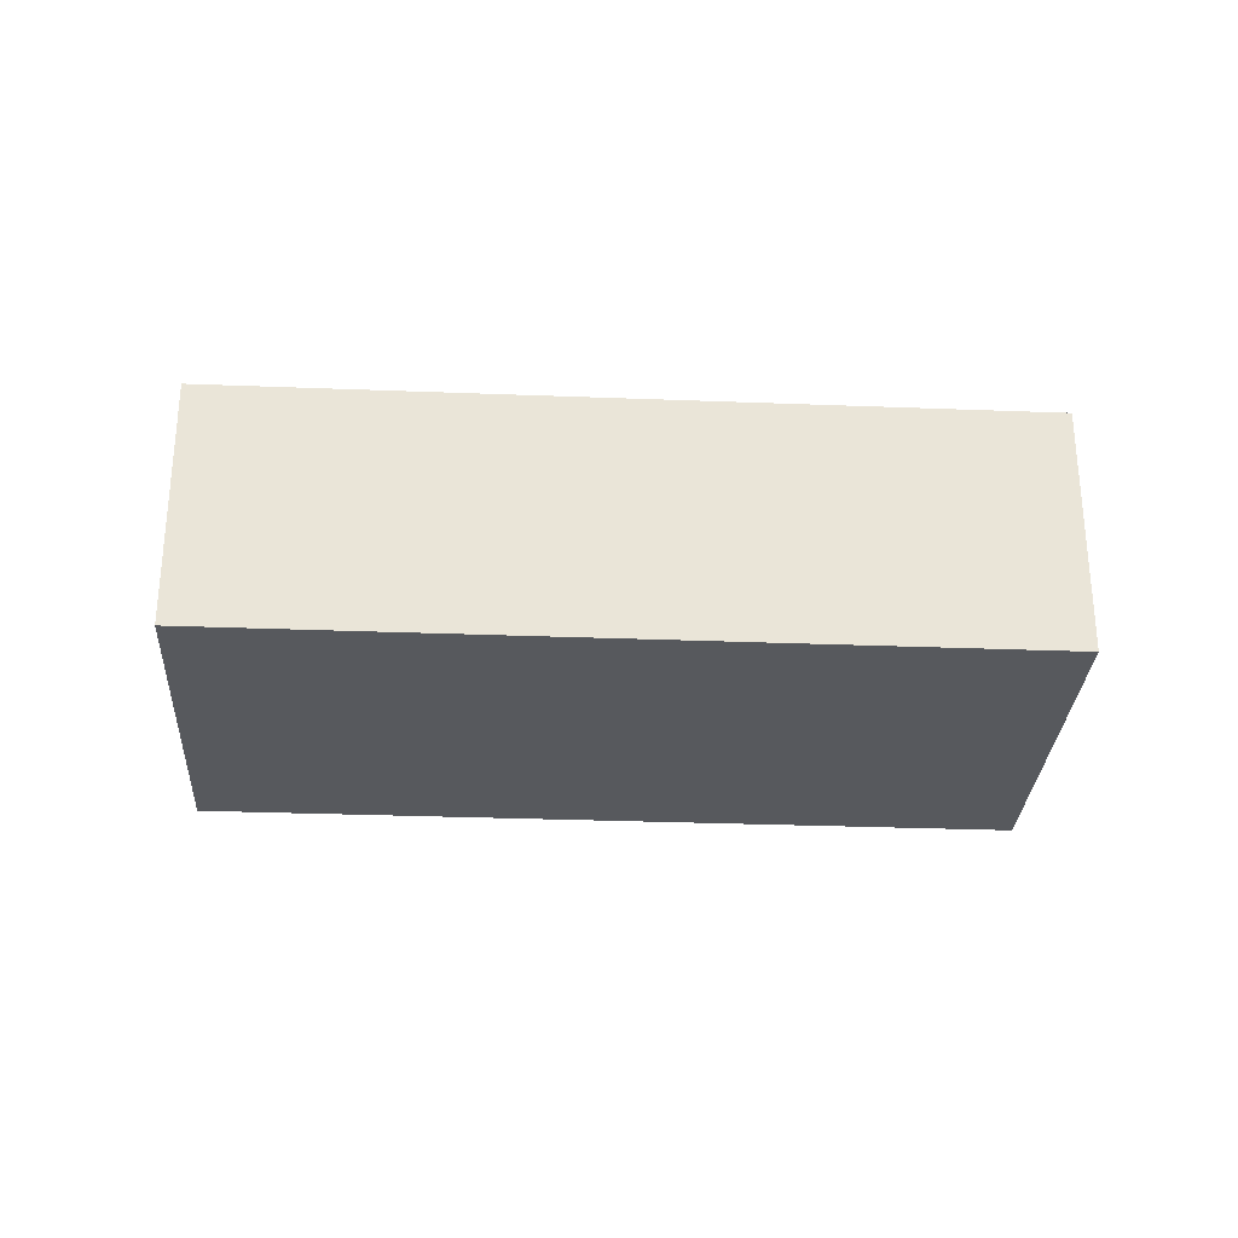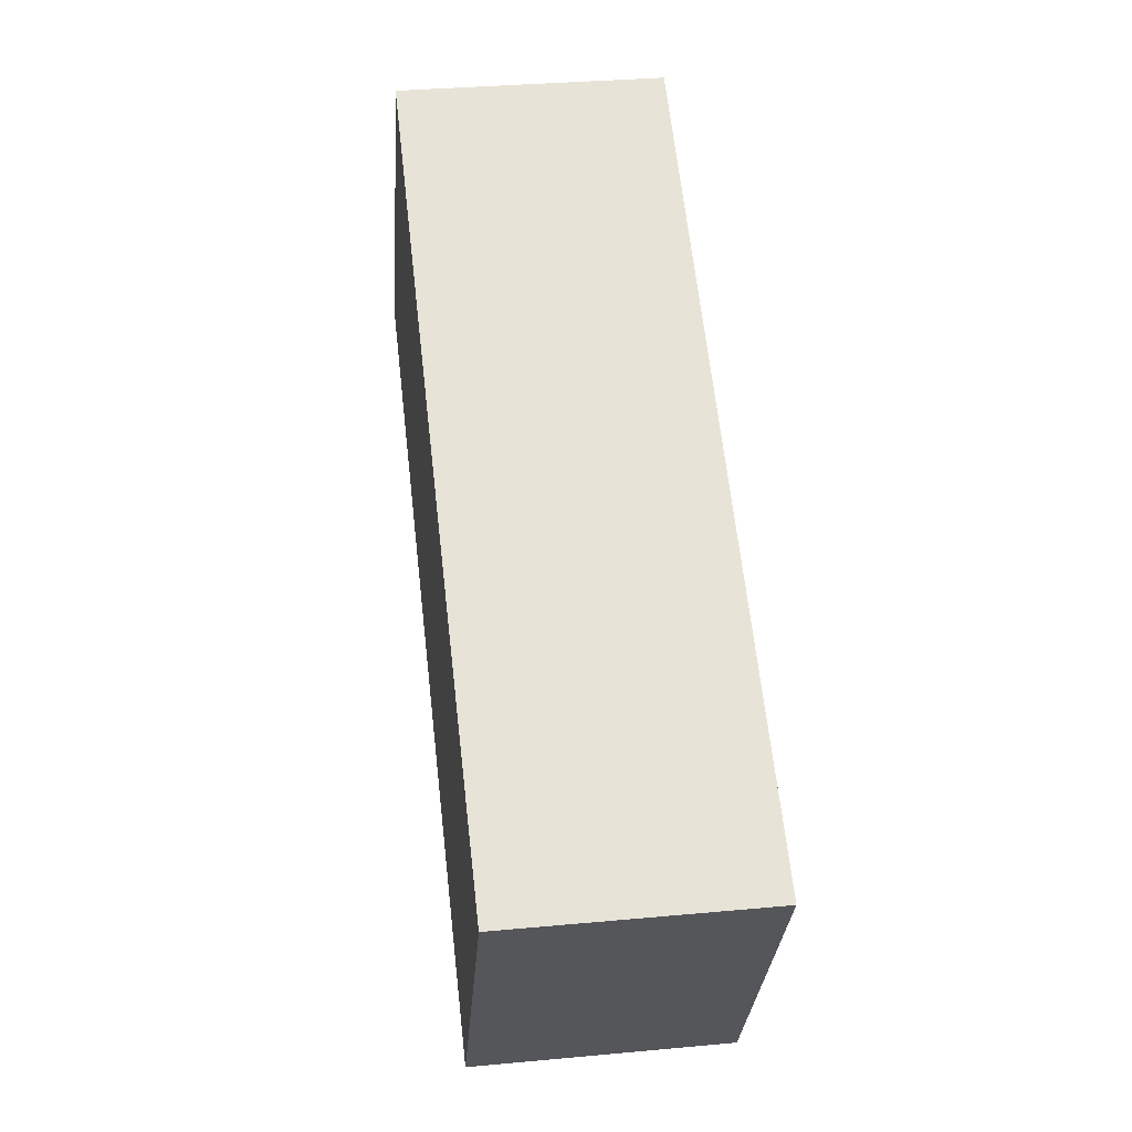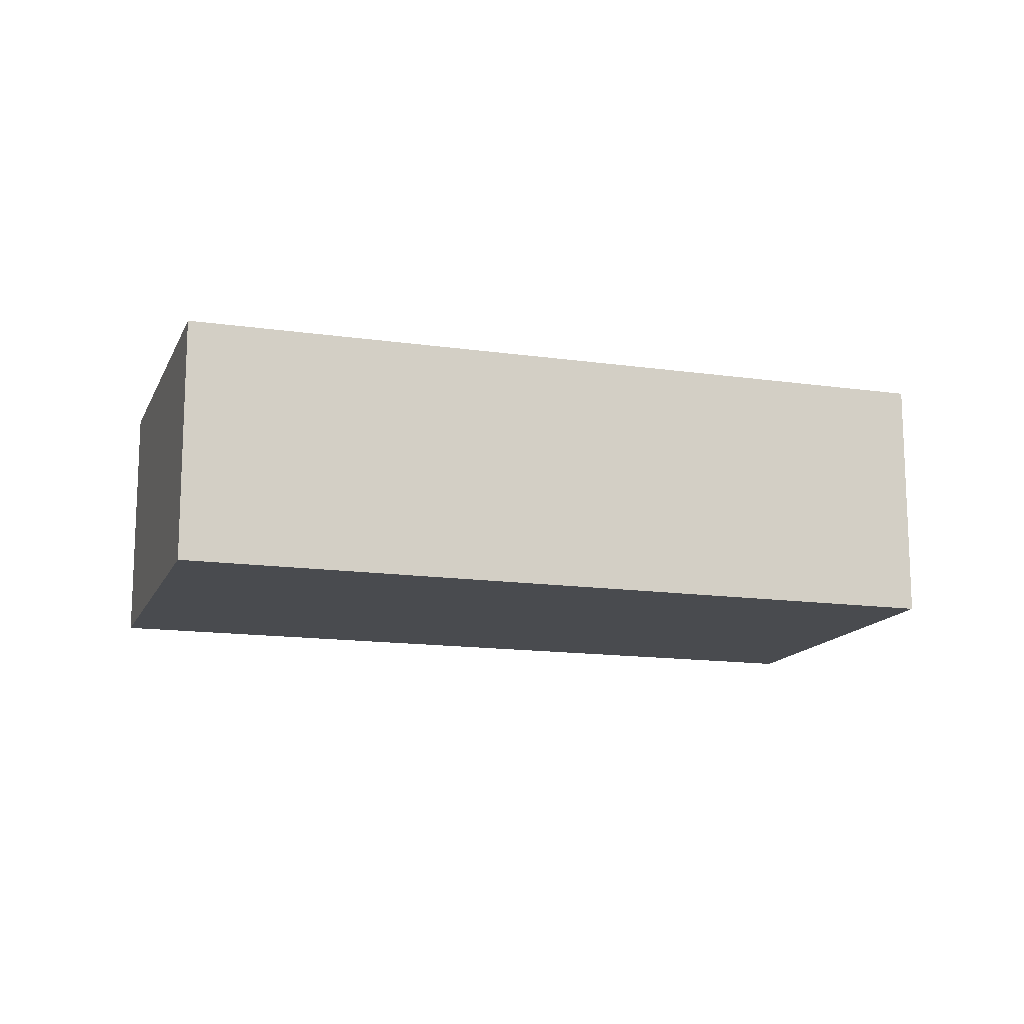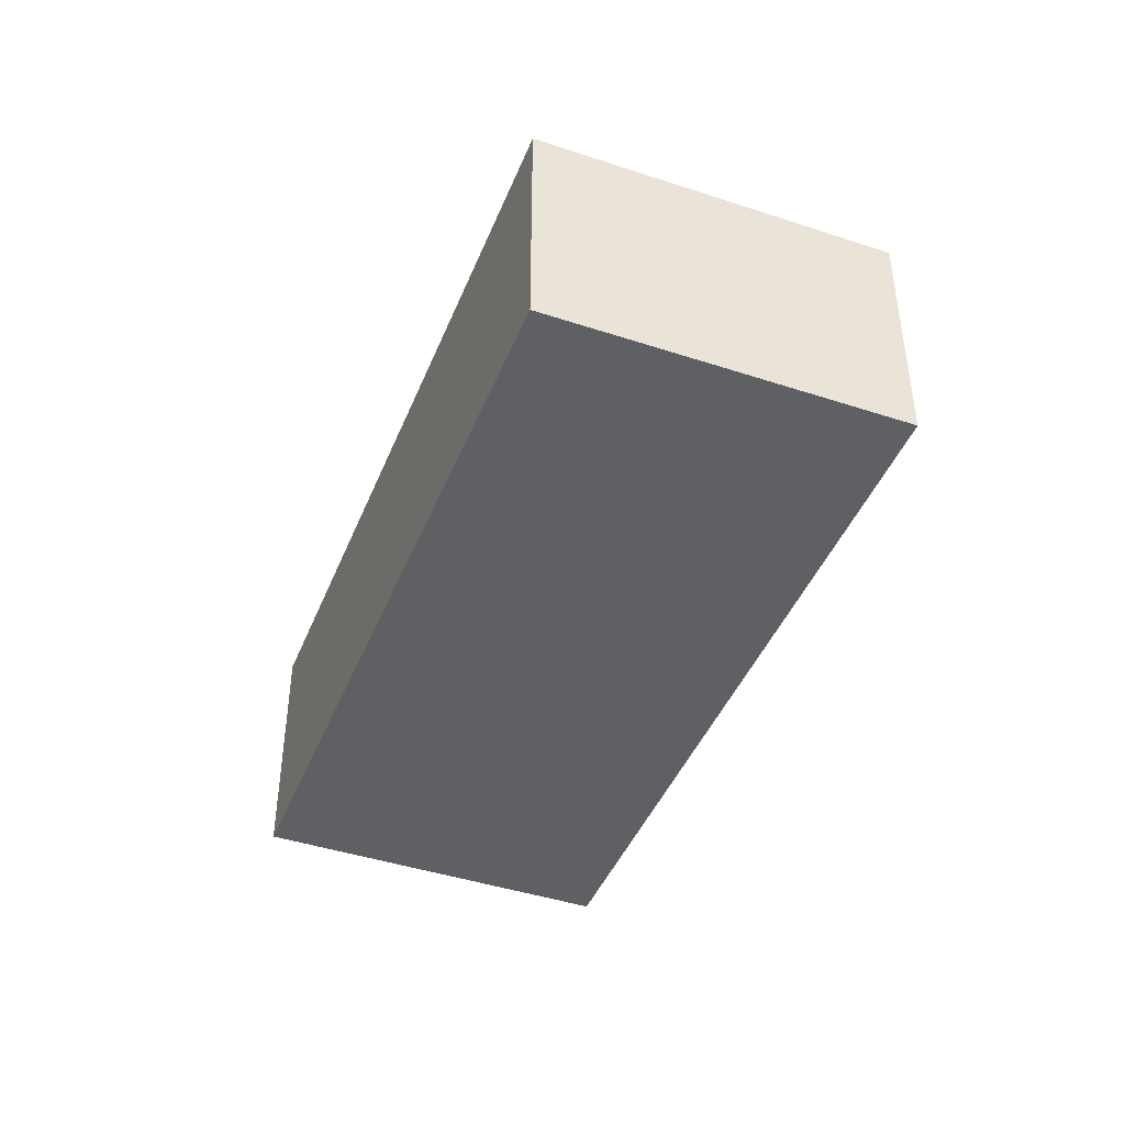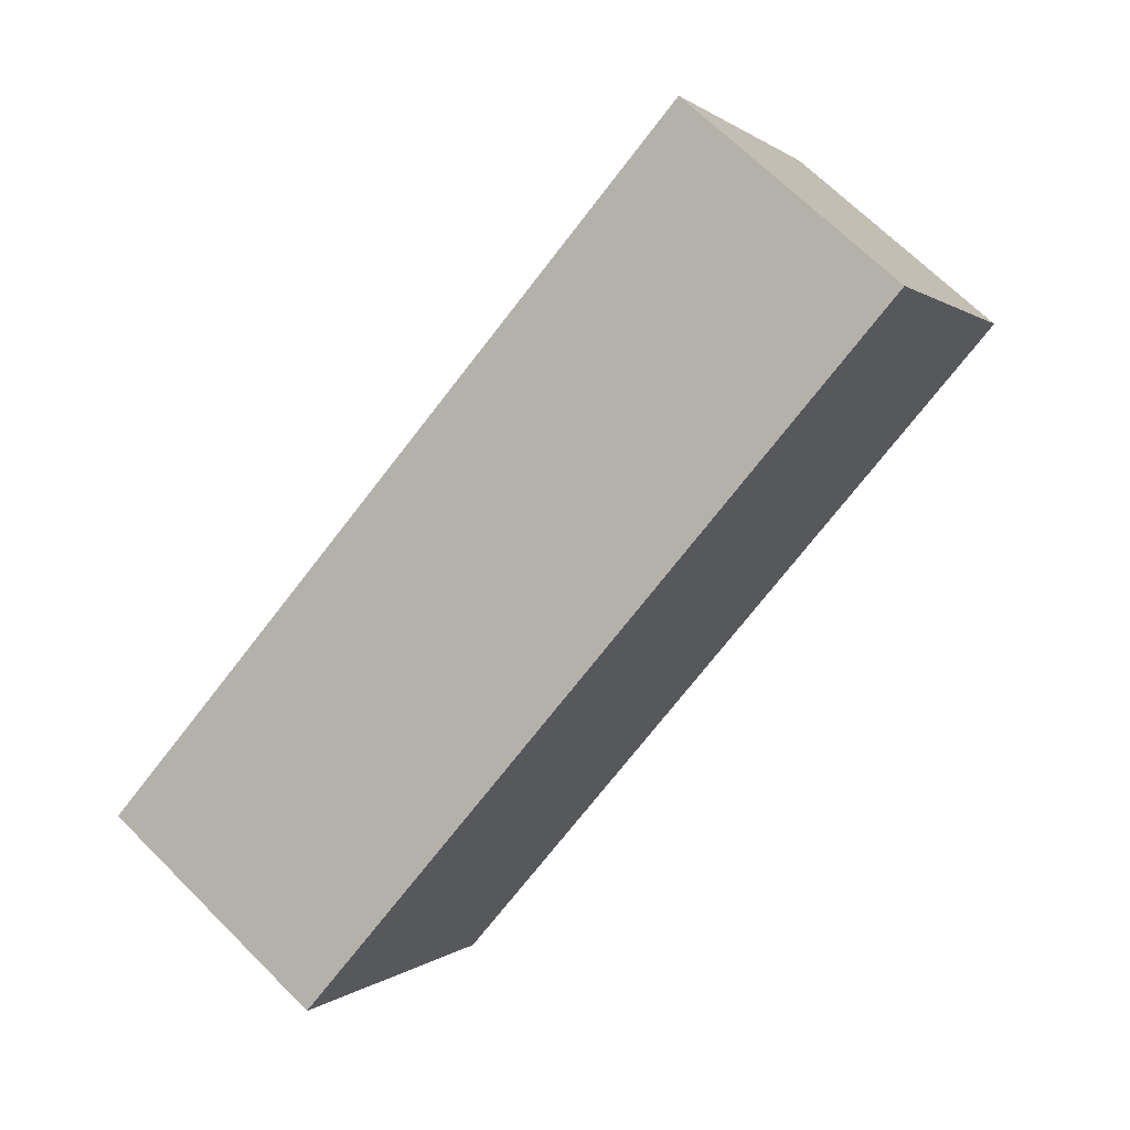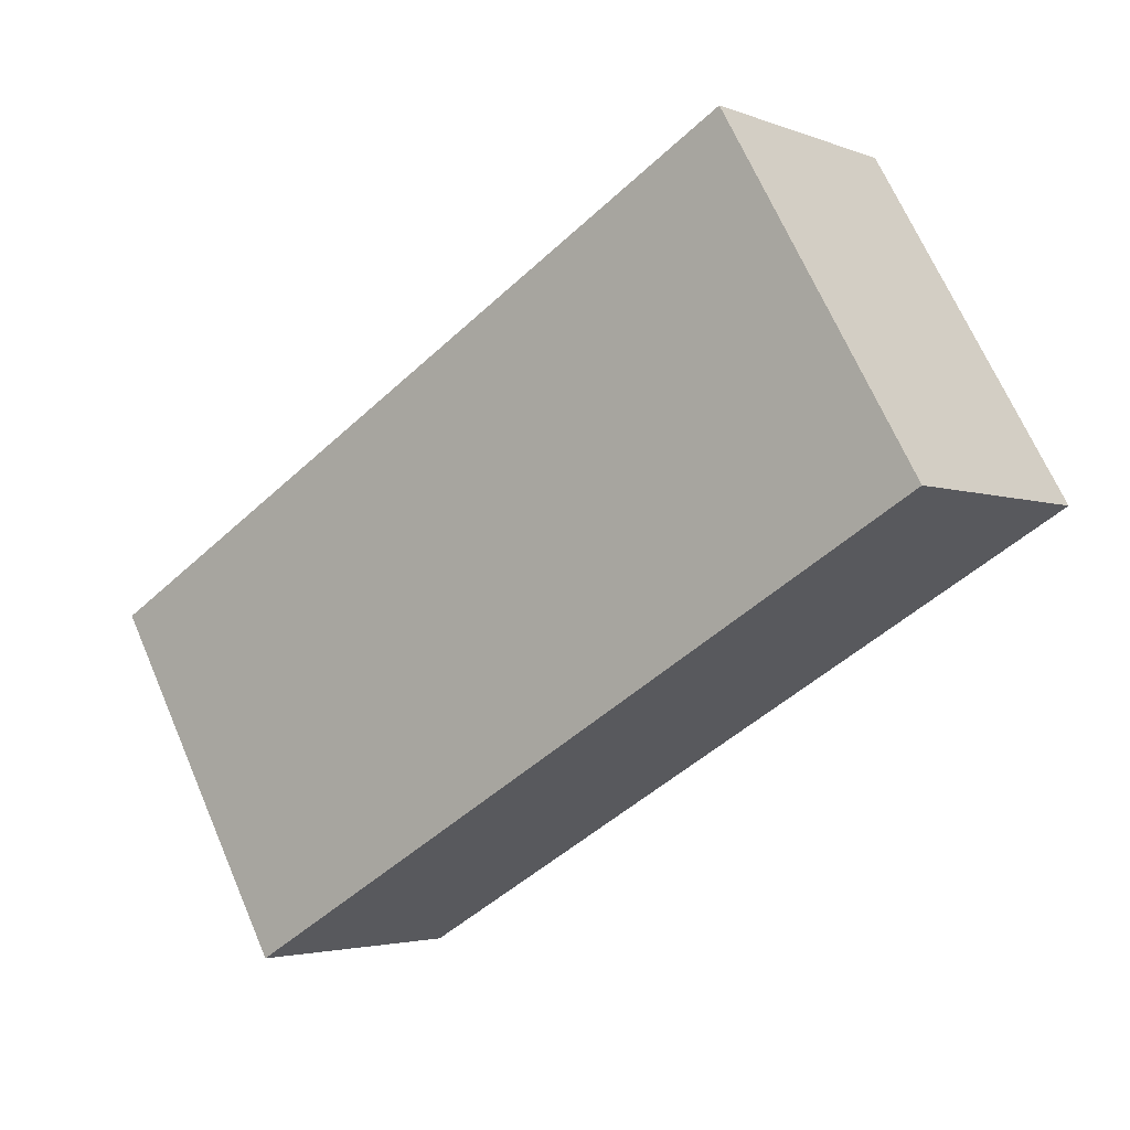
<metadata>
{"format":"obj","ext":"obj","renderer":"f3d","projection":"perspective","resolution":1024,"background":"white","views":[{"elev":-29.4,"azim":146.7,"up":"+Z"},{"elev":32.9,"azim":82.7,"up":"+Y"},{"elev":-14.2,"azim":132.4,"up":"+Z"},{"elev":-43.6,"azim":-141.2,"up":"+Z"},{"elev":68.4,"azim":134.9,"up":"+Y"},{"elev":-3.2,"azim":-142.2,"up":"+Y"}]}
</metadata>
<code>
v  -0.6294 -0.5792 0.015
v  -0.6856 -0.5467 0.015
v  -0.6144 -0.5533 0.015
v  -0.6706 -0.5208 0.015
v  -0.6294 -0.5792 0.035
v  -0.6856 -0.5467 0.035
v  -0.6144 -0.5533 0.035
v  -0.6706 -0.5208 0.035
f 1 2 3
f 3 2 4
f 2 1 5
f 2 5 6
f 3 4 7
f 7 4 8
f 7 8 5
f 5 8 6
f 4 2 8
f 8 2 6
f 1 3 7
f 1 7 5

</code>
